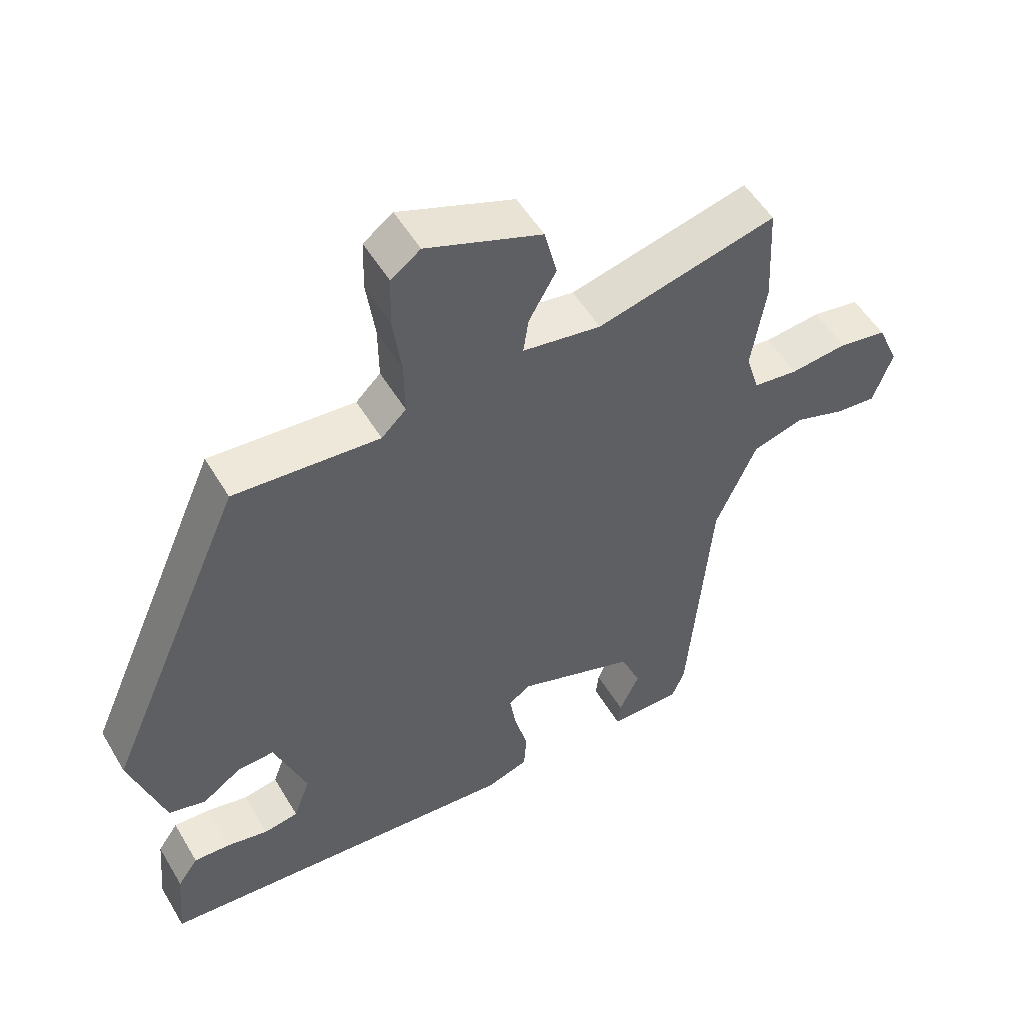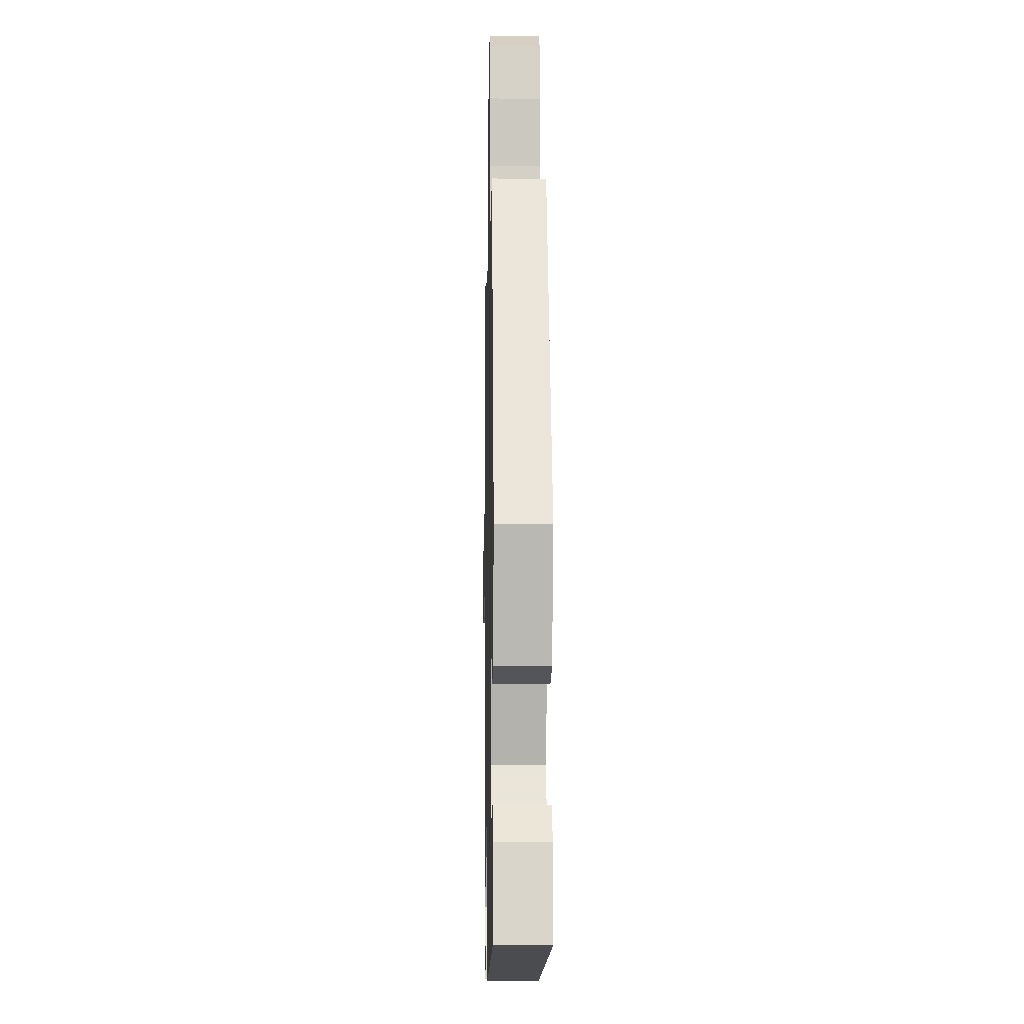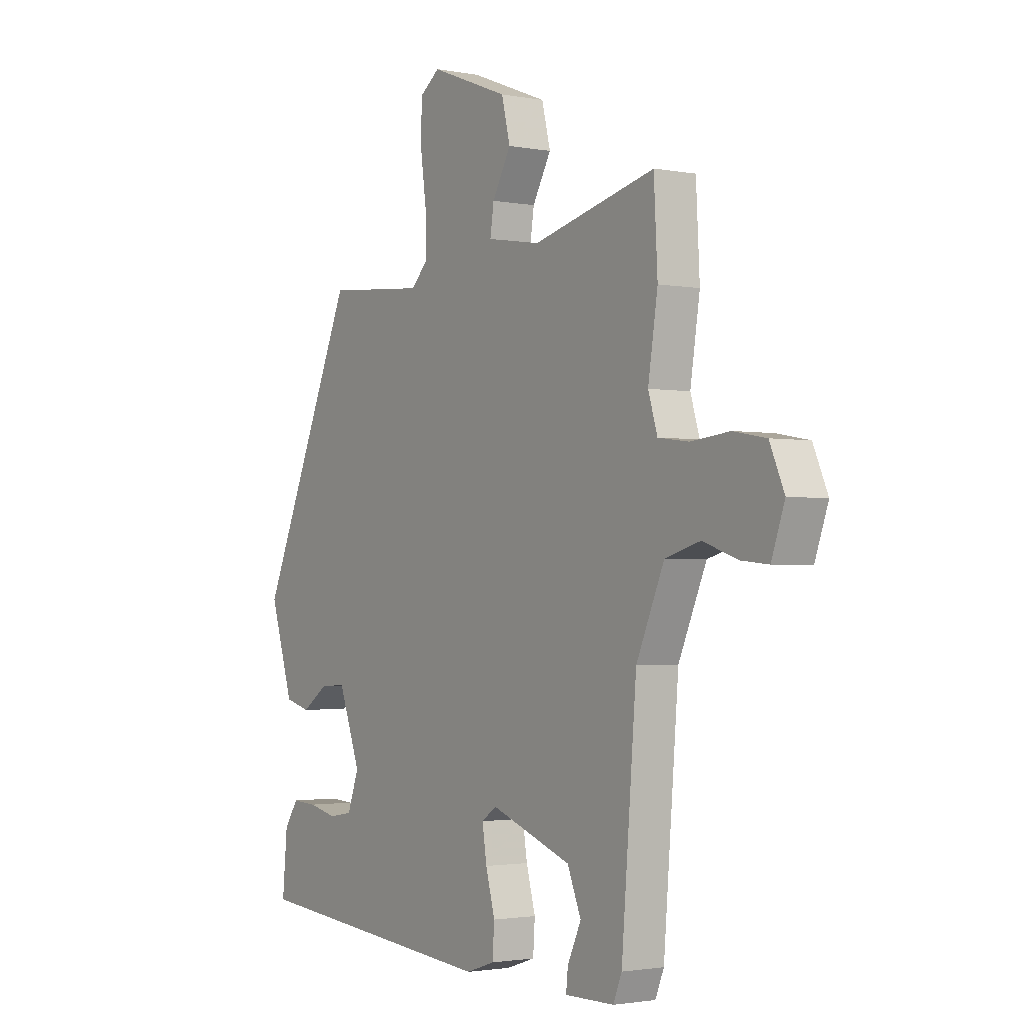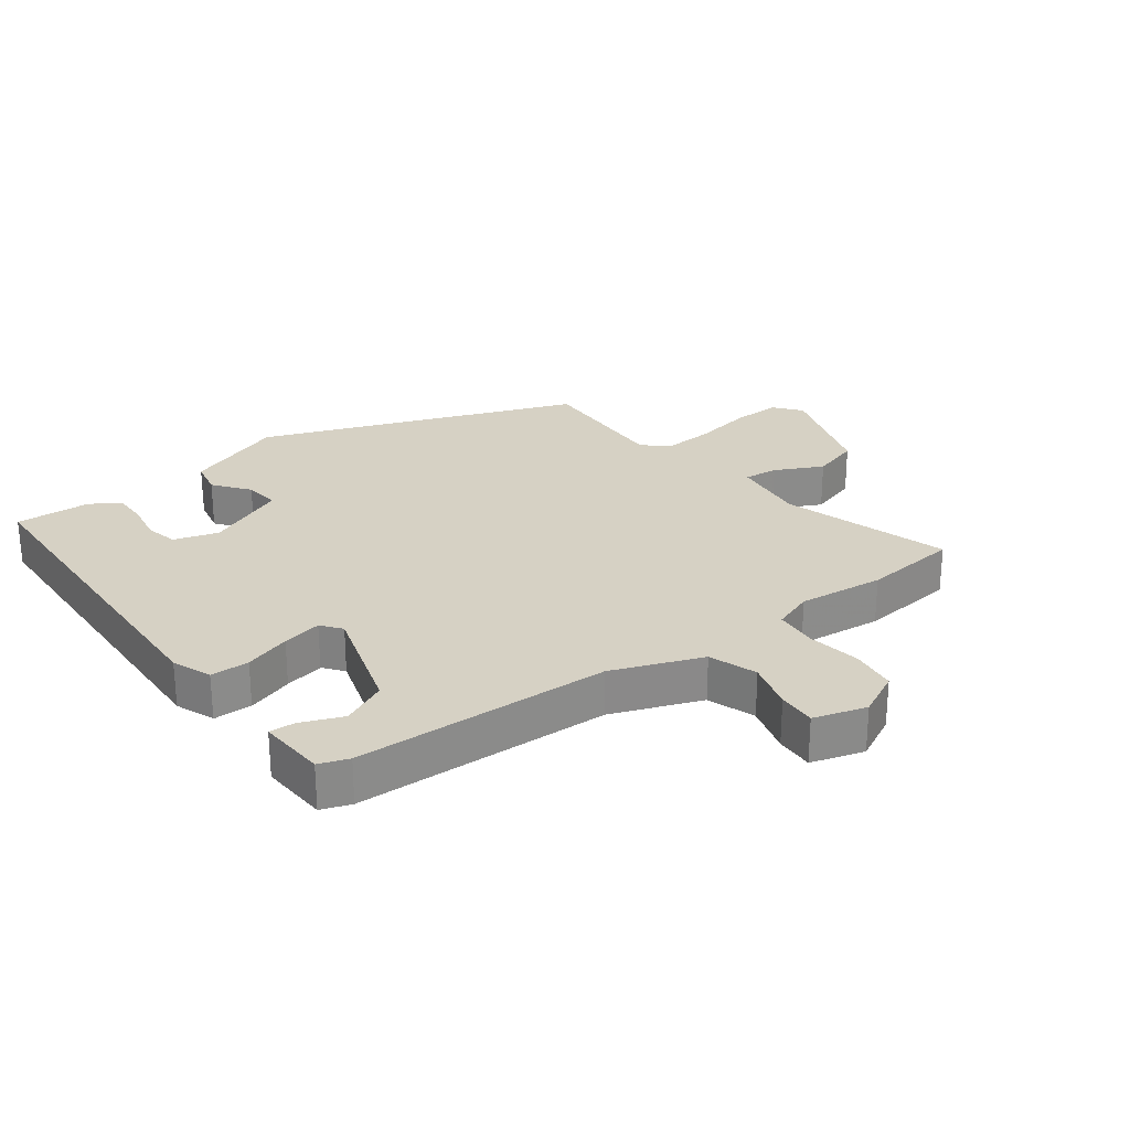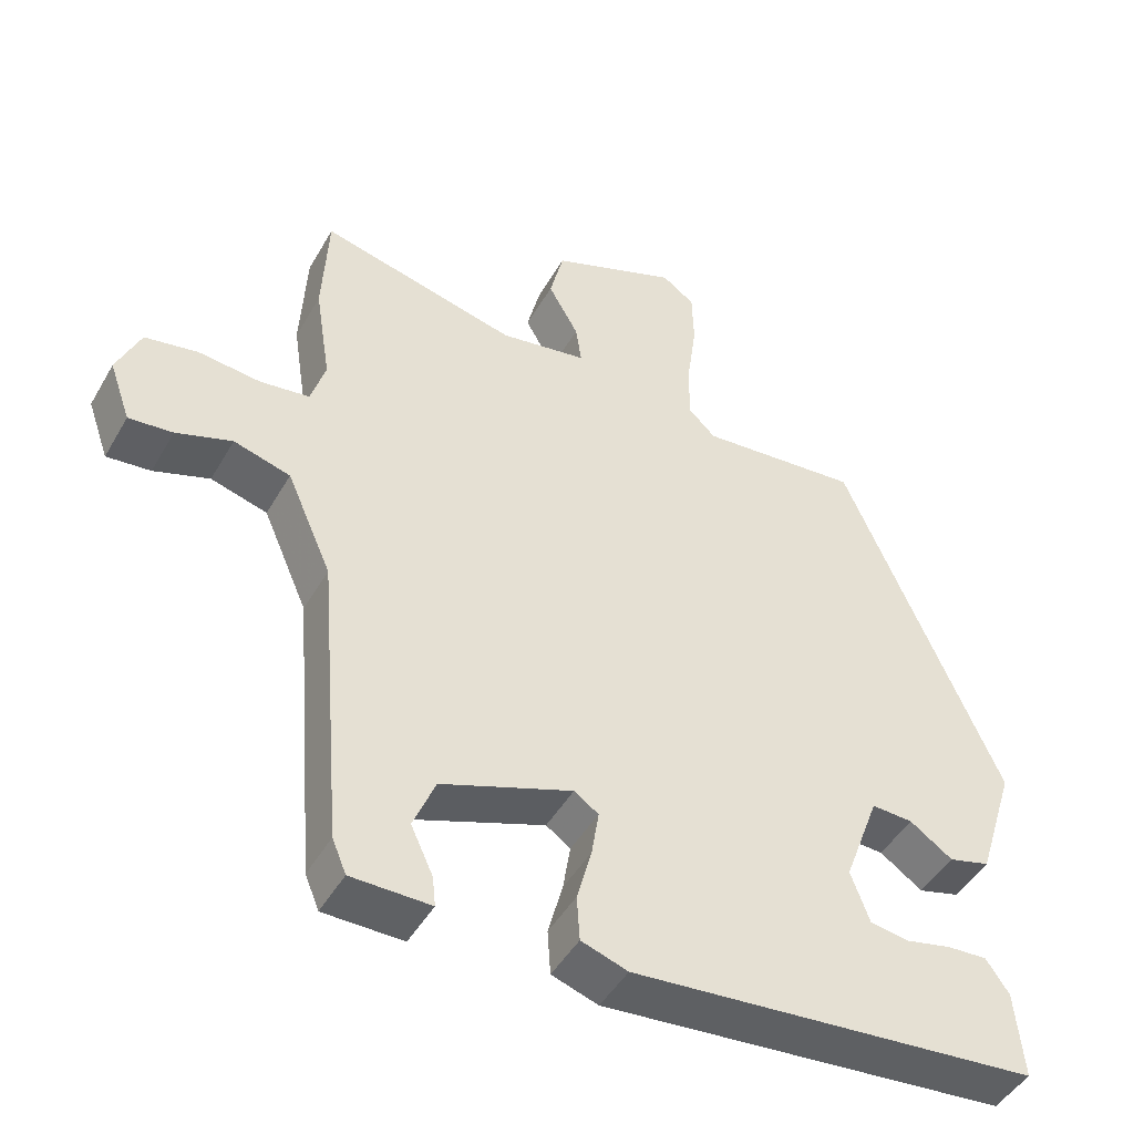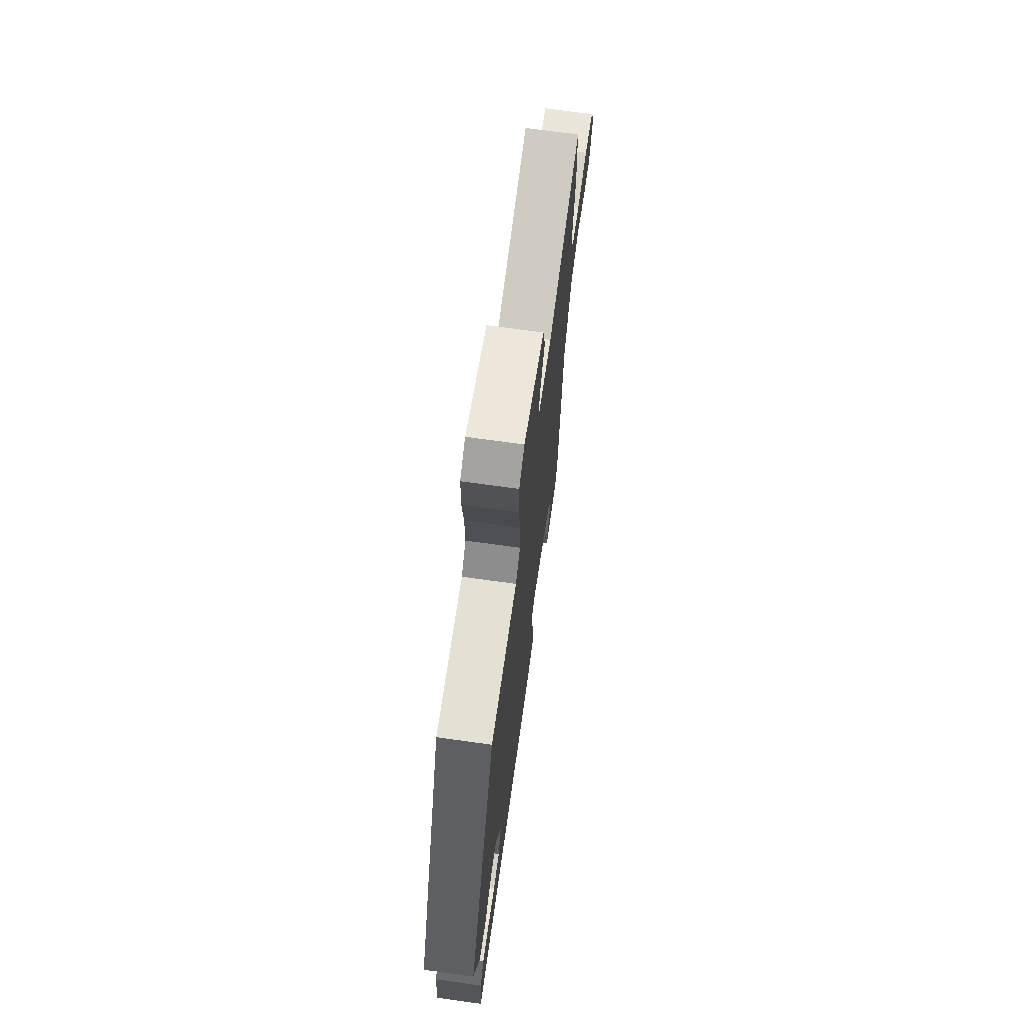
<metadata>
{"format":"obj","ext":"obj","renderer":"f3d","projection":"perspective","resolution":1024,"background":"white","views":[{"elev":53.0,"azim":149.8,"up":"+Z"},{"elev":-9.8,"azim":88.8,"up":"+Z"},{"elev":-2.0,"azim":-124.0,"up":"+Z"},{"elev":26.6,"azim":-129.6,"up":"+Y"},{"elev":-46.4,"azim":-28.5,"up":"+Z"},{"elev":70.6,"azim":97.9,"up":"+Z"}]}
</metadata>
<code>
v -0.505 0.07 0.4
v -0.497 0.07 0.553
v -0.228 0.07 0.487
v -0.11 0.07 0.507
v -0.118 0.07 0.561
v -0.159 0.07 0.634
v -0.14 0.07 0.711
v 0.033 0.07 0.778
v 0.077 0.07 0.746
v 0.079 0.07 0.669
v 0.066 0.07 0.575
v 0.065 0.07 0.494
v 0.102 0.07 0.458
v 0.32 0.07 0.477
v 0.533 0.07 -0.011
v 0.482 0.07 -0.173
v 0.426 0.07 -0.188
v 0.368 0.07 -0.148
v 0.312 0.07 -0.145
v 0.264 0.07 -0.274
v 0.289 0.07 -0.343
v 0.341 0.07 -0.352
v 0.403 0.07 -0.338
v 0.458 0.07 -0.335
v 0.489 0.07 -0.38
v 0.5 0.07 -0.498
v -0.053 0.07 -0.547
v -0.116 0.07 -0.526
v -0.12 0.07 -0.465
v -0.1 0.07 -0.391
v -0.09 0.07 -0.328
v -0.123 0.07 -0.305
v -0.301 0.07 -0.37
v -0.331 0.07 -0.443
v -0.301 0.07 -0.508
v -0.297 0.07 -0.548
v -0.405 0.07 -0.547
v -0.424 0.07 -0.501
v -0.457 0.07 -0.097
v -0.518 0.07 0.042
v -0.595 0.07 0.064
v -0.671 0.07 0.038
v -0.731 0.07 0.032
v -0.76 0.07 0.114
v -0.728 0.07 0.187
v -0.656 0.07 0.2
v -0.571 0.07 0.191
v -0.504 0.07 0.2
v -0.484 0.07 0.265
v -0.505 0 0.4
v -0.497 0 0.553
v -0.228 0 0.487
v -0.11 0 0.507
v -0.118 0 0.561
v -0.159 0 0.634
v -0.14 0 0.711
v 0.033 0 0.778
v 0.077 0 0.746
v 0.079 0 0.669
v 0.066 0 0.575
v 0.065 0 0.494
v 0.102 0 0.458
v 0.32 0 0.477
v 0.533 0 -0.011
v 0.482 0 -0.173
v 0.426 0 -0.188
v 0.368 0 -0.148
v 0.312 0 -0.145
v 0.264 0 -0.274
v 0.289 0 -0.343
v 0.341 0 -0.352
v 0.403 0 -0.338
v 0.458 0 -0.335
v 0.489 0 -0.38
v 0.5 0 -0.498
v -0.053 0 -0.547
v -0.116 0 -0.526
v -0.12 0 -0.465
v -0.1 0 -0.391
v -0.09 0 -0.328
v -0.123 0 -0.305
v -0.301 0 -0.37
v -0.331 0 -0.443
v -0.301 0 -0.508
v -0.297 0 -0.548
v -0.405 0 -0.547
v -0.424 0 -0.501
v -0.457 0 -0.097
v -0.518 0 0.042
v -0.595 0 0.064
v -0.671 0 0.038
v -0.731 0 0.032
v -0.76 0 0.114
v -0.728 0 0.187
v -0.656 0 0.2
v -0.571 0 0.191
v -0.504 0 0.2
v -0.484 0 0.265
f 44 45 46 47
f 44 47 48
f 41 42 43 44
f 40 41 44 48
f 39 40 48 49
f 37 38 39 49
f 34 35 36 37
f 33 34 37 49
f 27 28 29 30
f 27 30 31
f 26 27 31
f 25 26 31 32
f 22 23 24 25
f 21 22 25 32
f 15 16 17 18
f 13 14 15 18
f 12 13 18 19
f 8 9 10 11
f 8 11 12
f 5 6 7 8
f 4 5 8 12
f 3 4 12 19
f 32 33 49 1
f 20 21 32 1
f 3 19 20
f 1 2 3 20
f 96 95 94 93
f 97 96 93
f 93 92 91 90
f 97 93 90 89
f 98 97 89 88
f 98 88 87 86
f 86 85 84 83
f 98 86 83 82
f 79 78 77 76
f 80 79 76
f 80 76 75
f 81 80 75 74
f 74 73 72 71
f 81 74 71 70
f 67 66 65 64
f 67 64 63 62
f 68 67 62 61
f 60 59 58 57
f 61 60 57
f 57 56 55 54
f 61 57 54 53
f 68 61 53 52
f 50 98 82 81
f 50 81 70 69
f 69 68 52
f 69 52 51 50
f 1 50 51 2
f 2 51 52 3
f 3 52 53 4
f 4 53 54 5
f 5 54 55 6
f 6 55 56 7
f 7 56 57 8
f 8 57 58 9
f 9 58 59 10
f 10 59 60 11
f 11 60 61 12
f 12 61 62 13
f 13 62 63 14
f 14 63 64 15
f 15 64 65 16
f 16 65 66 17
f 17 66 67 18
f 18 67 68 19
f 19 68 69 20
f 20 69 70 21
f 21 70 71 22
f 22 71 72 23
f 23 72 73 24
f 24 73 74 25
f 25 74 75 26
f 26 75 76 27
f 27 76 77 28
f 28 77 78 29
f 29 78 79 30
f 30 79 80 31
f 31 80 81 32
f 32 81 82 33
f 33 82 83 34
f 34 83 84 35
f 35 84 85 36
f 36 85 86 37
f 37 86 87 38
f 38 87 88 39
f 39 88 89 40
f 40 89 90 41
f 41 90 91 42
f 42 91 92 43
f 43 92 93 44
f 44 93 94 45
f 45 94 95 46
f 46 95 96 47
f 47 96 97 48
f 48 97 98 49
f 49 98 50 1

</code>
